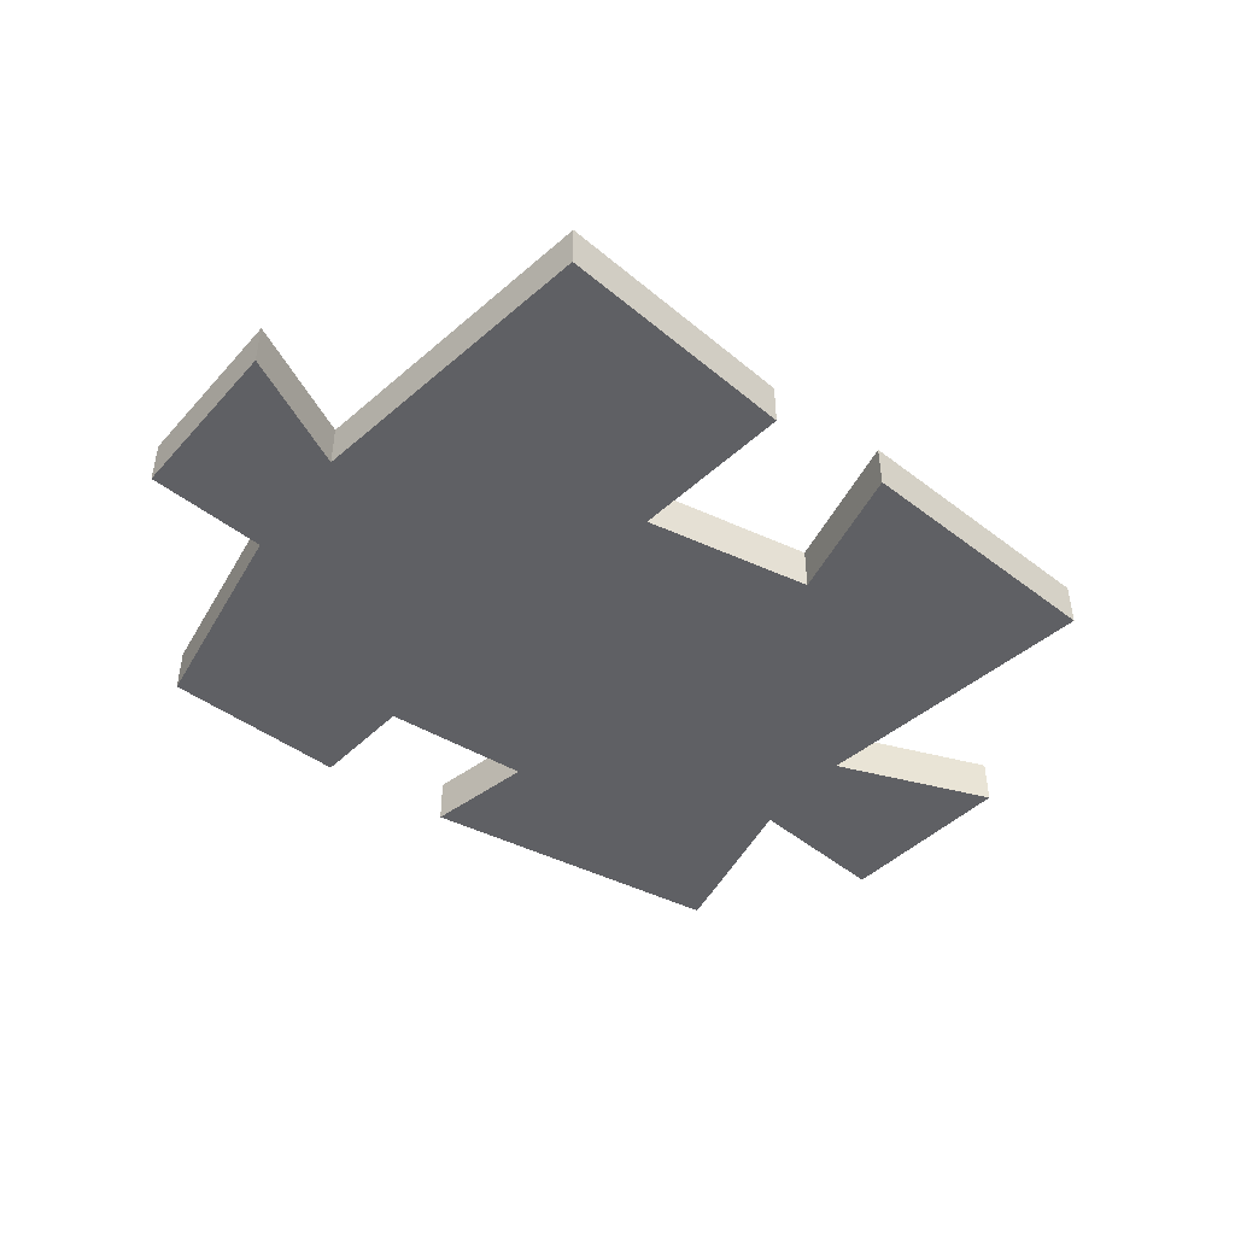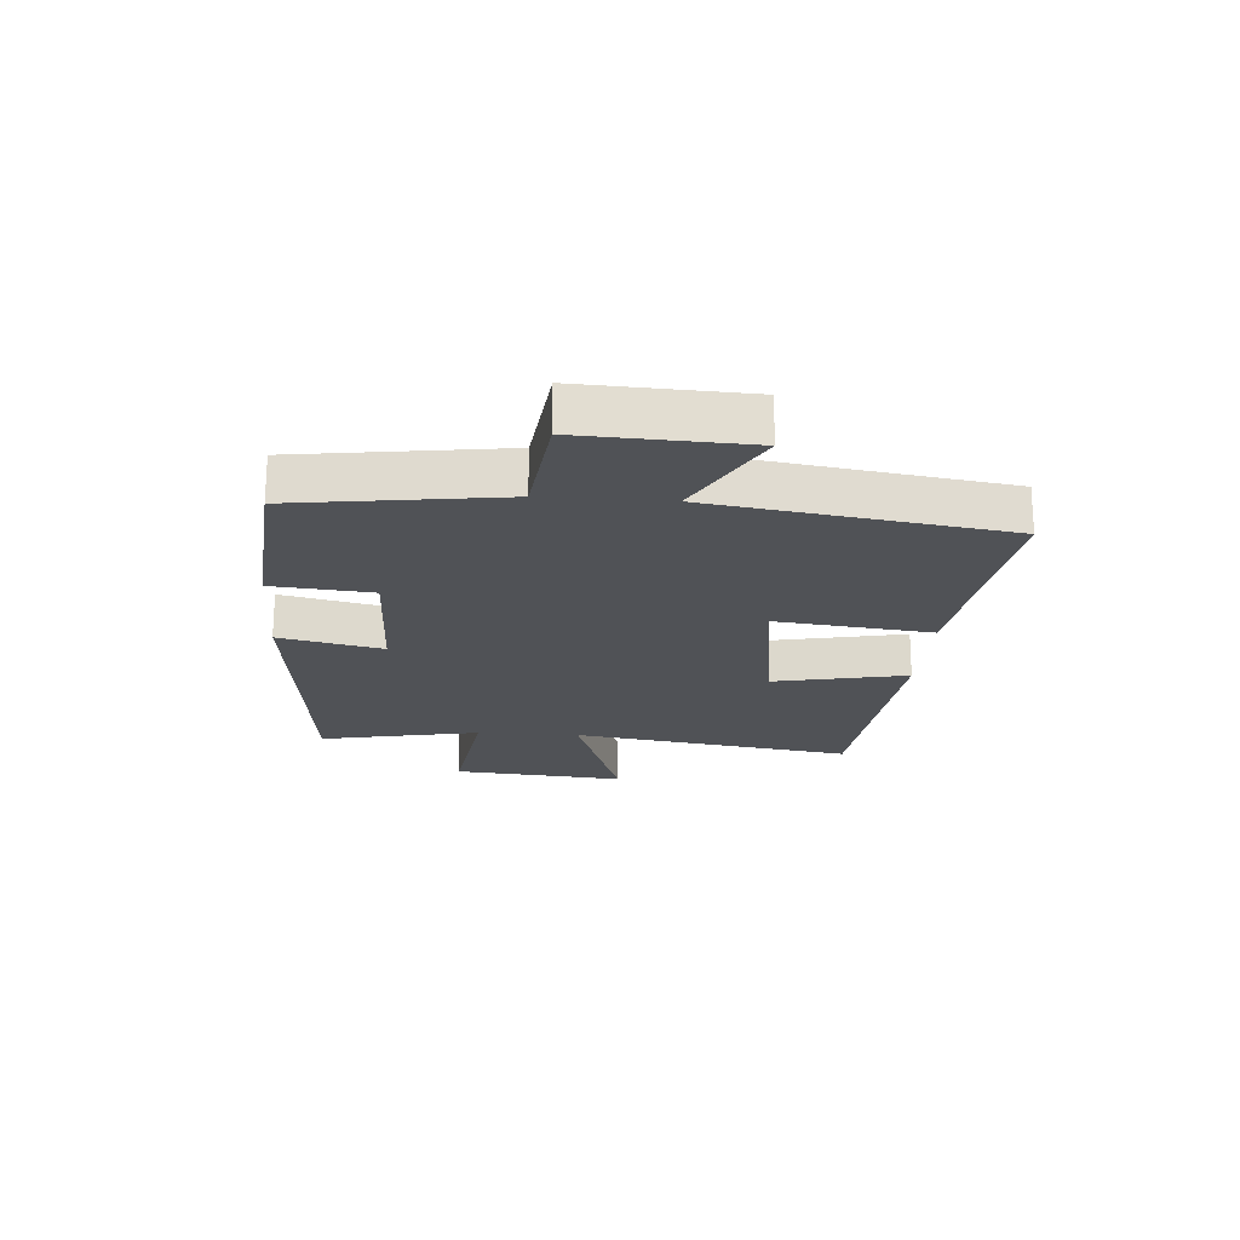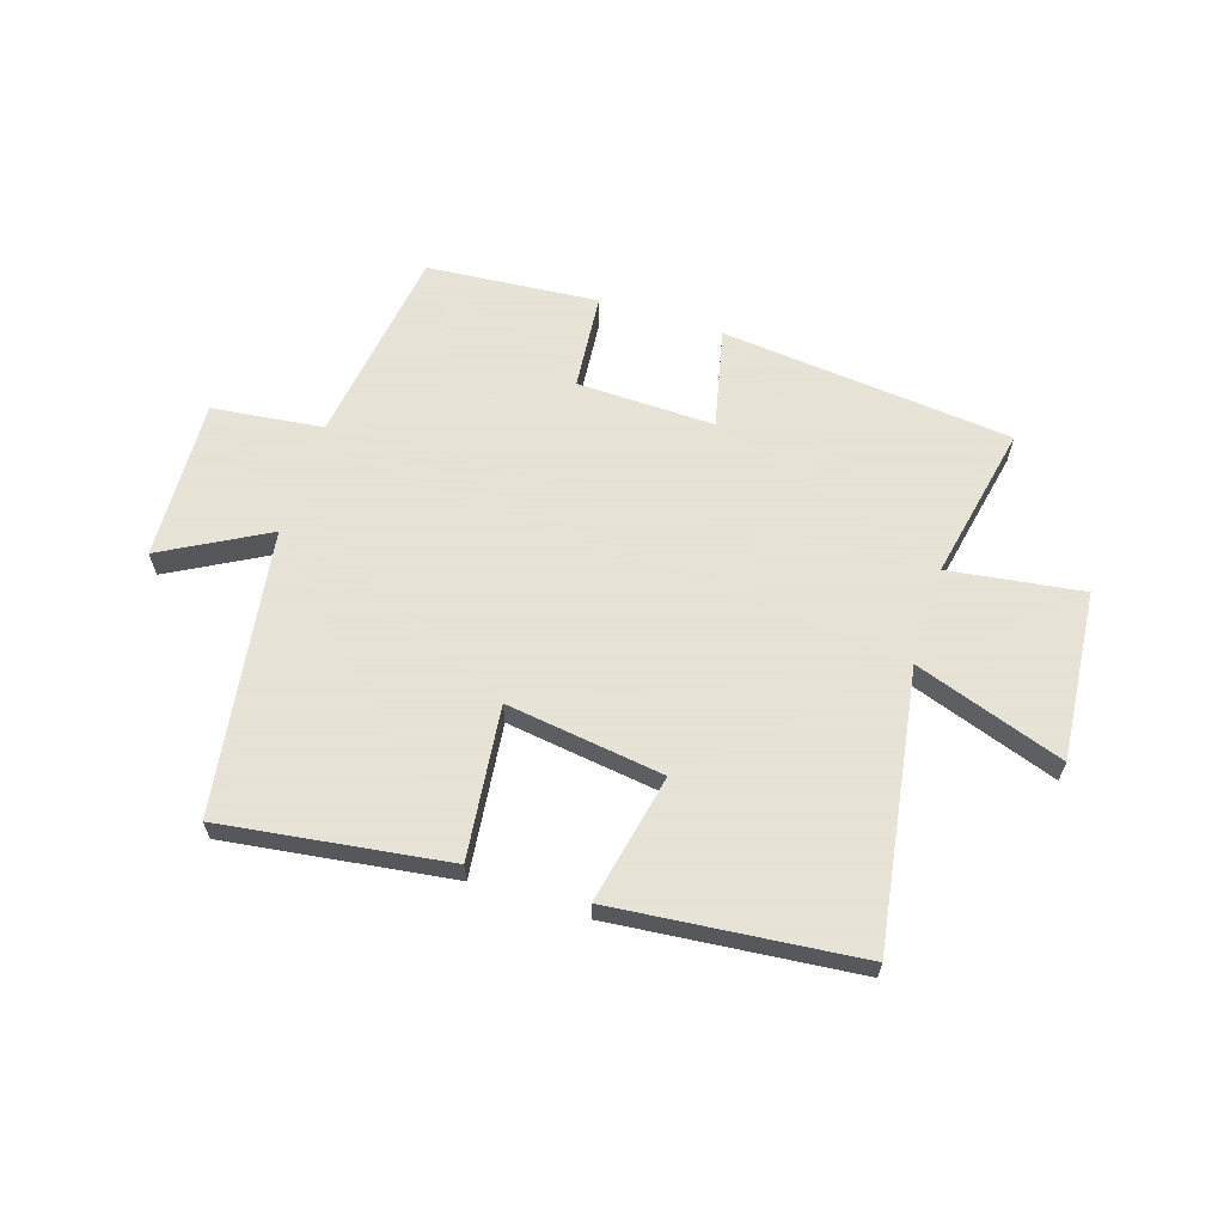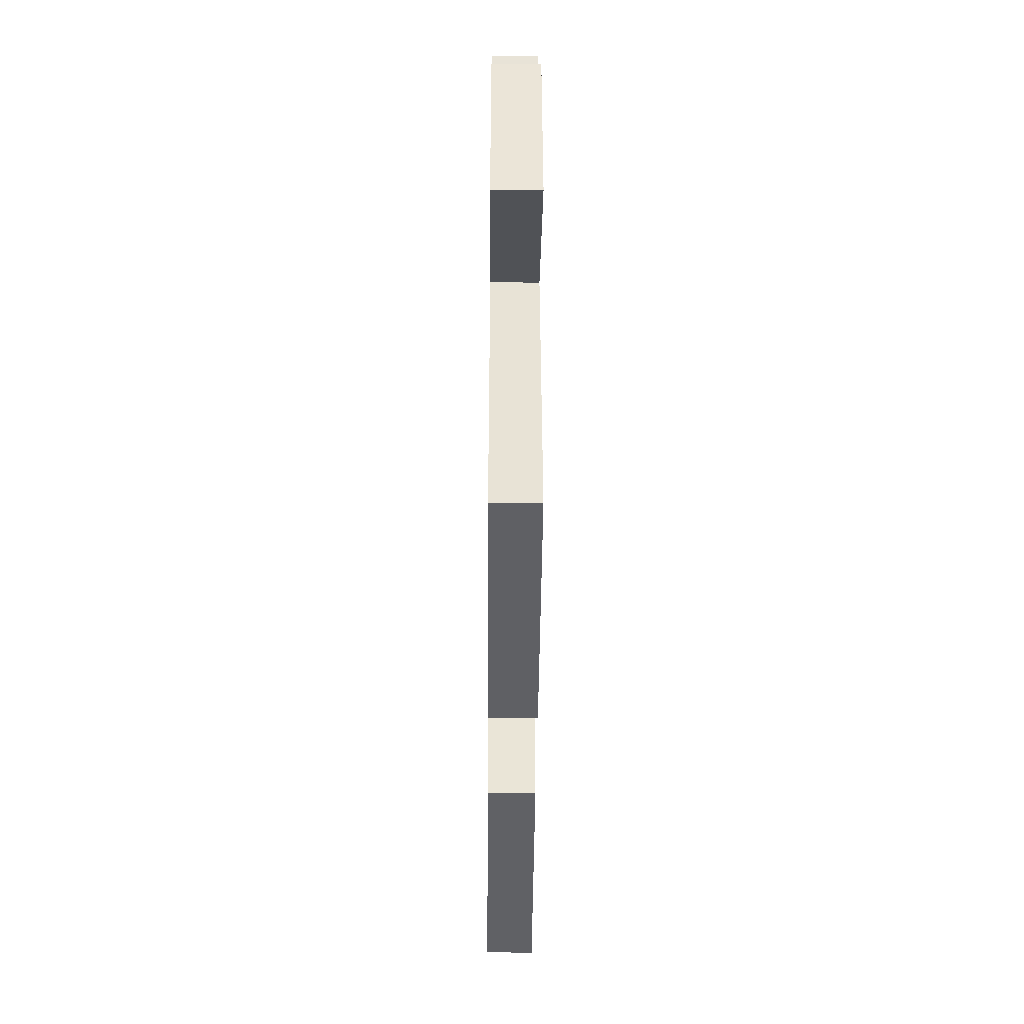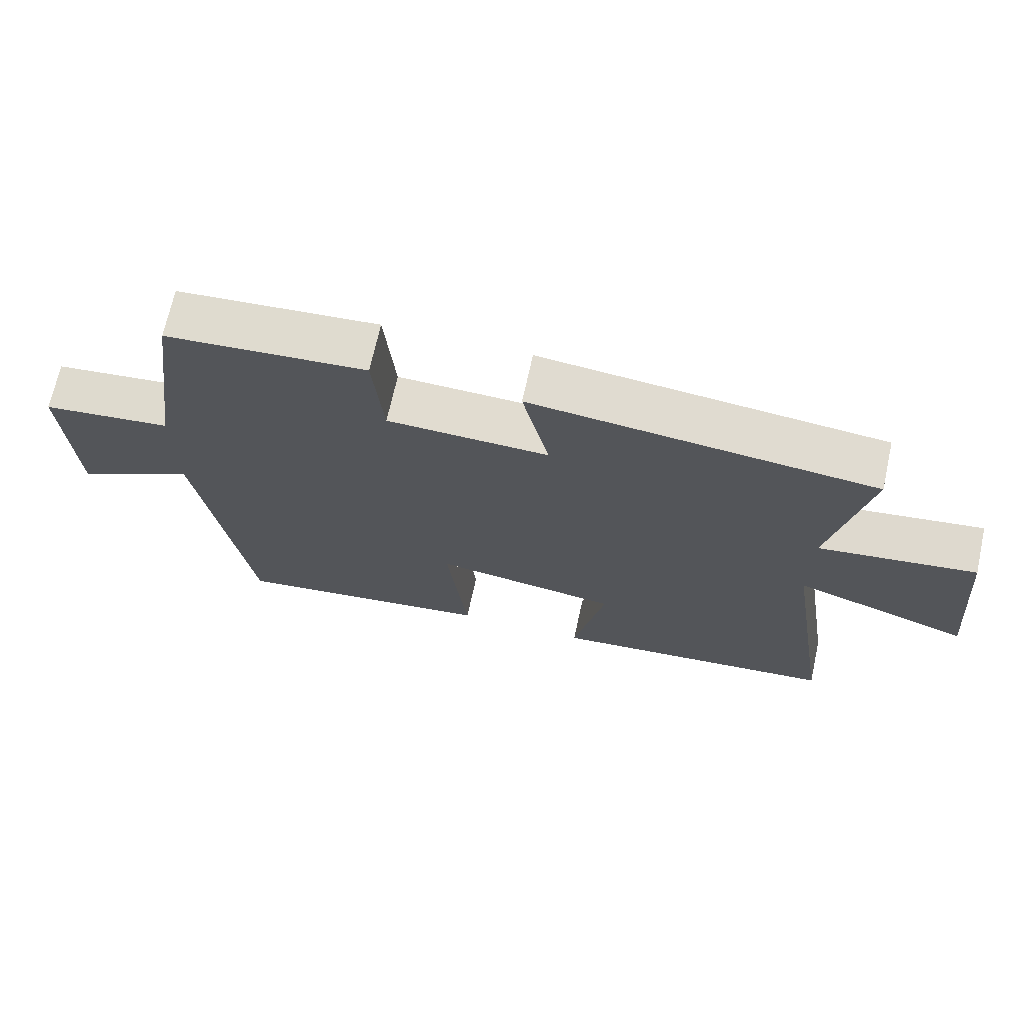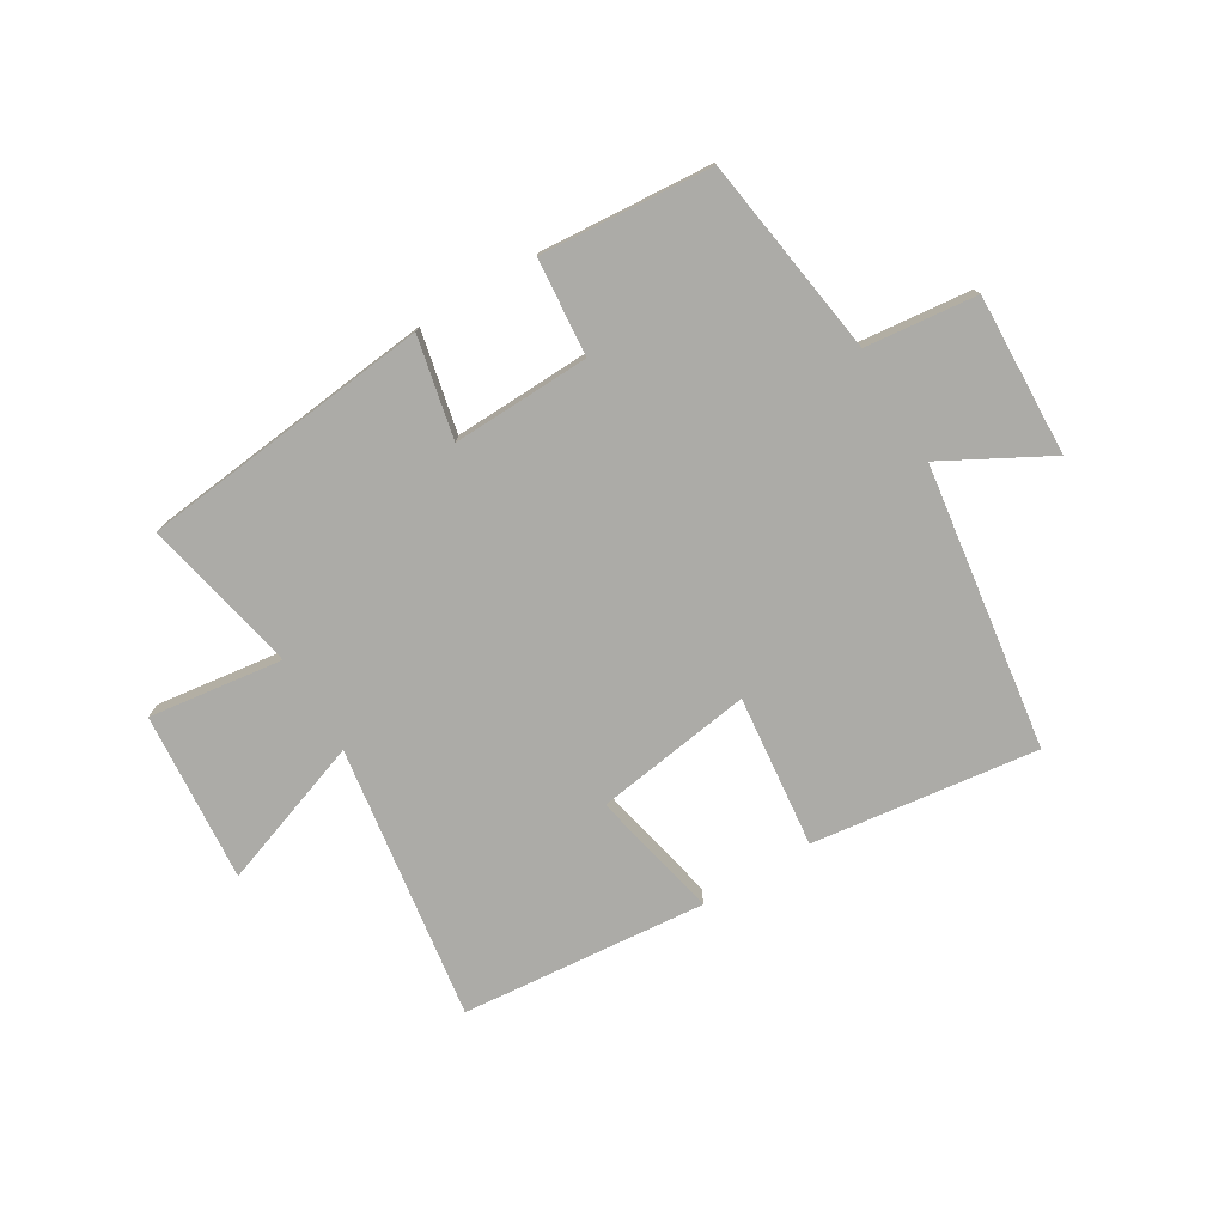
<metadata>
{"format":"obj","ext":"obj","renderer":"f3d","projection":"perspective","resolution":1024,"background":"white","views":[{"elev":-44.6,"azim":143.7,"up":"+Y"},{"elev":-20.8,"azim":85.7,"up":"+Y"},{"elev":62.8,"azim":-162.3,"up":"+Y"},{"elev":-39.6,"azim":-90.5,"up":"+Z"},{"elev":69.4,"azim":-167.6,"up":"+Z"},{"elev":-76.2,"azim":31.4,"up":"+Y"}]}
</metadata>
<code>
v 0.452 0.07 0.476
v 0.5 0.07 0.133
v 0.69 0.07 0.111
v 0.678 0.07 -0.165
v 0.5 0.07 -0.067
v 0.427 0.07 -0.553
v 0.041 0.07 -0.5
v 0.071 0.07 -0.24
v -0.199 0.07 -0.278
v -0.153 0.07 -0.5
v -0.573 0.07 -0.459
v -0.5 0.07 0.011
v -0.755 0.07 -0.077
v -0.729 0.07 0.213
v -0.5 0.07 0.181
v -0.554 0.07 0.449
v -0.054 0.07 0.5
v -0.093 0.07 0.328
v 0.143 0.07 0.334
v 0.158 0.07 0.5
v 0.452 0 0.476
v 0.5 0 0.133
v 0.69 0 0.111
v 0.678 0 -0.165
v 0.5 0 -0.067
v 0.427 0 -0.553
v 0.041 0 -0.5
v 0.071 0 -0.24
v -0.199 0 -0.278
v -0.153 0 -0.5
v -0.573 0 -0.459
v -0.5 0 0.011
v -0.755 0 -0.077
v -0.729 0 0.213
v -0.5 0 0.181
v -0.554 0 0.449
v -0.054 0 0.5
v -0.093 0 0.328
v 0.143 0 0.334
v 0.158 0 0.5
f 19 20 1 2
f 18 19 2
f 15 16 17 18
f 15 18 2
f 12 13 14 15
f 12 15 2 3
f 9 10 11 12
f 8 9 12 3
f 5 6 7 8
f 5 8 3
f 3 4 5
f 22 21 40 39
f 22 39 38
f 38 37 36 35
f 22 38 35
f 35 34 33 32
f 23 22 35 32
f 32 31 30 29
f 23 32 29 28
f 28 27 26 25
f 23 28 25
f 25 24 23
f 1 21 22 2
f 2 22 23 3
f 3 23 24 4
f 4 24 25 5
f 5 25 26 6
f 6 26 27 7
f 7 27 28 8
f 8 28 29 9
f 9 29 30 10
f 10 30 31 11
f 11 31 32 12
f 12 32 33 13
f 13 33 34 14
f 14 34 35 15
f 15 35 36 16
f 16 36 37 17
f 17 37 38 18
f 18 38 39 19
f 19 39 40 20
f 20 40 21 1

</code>
